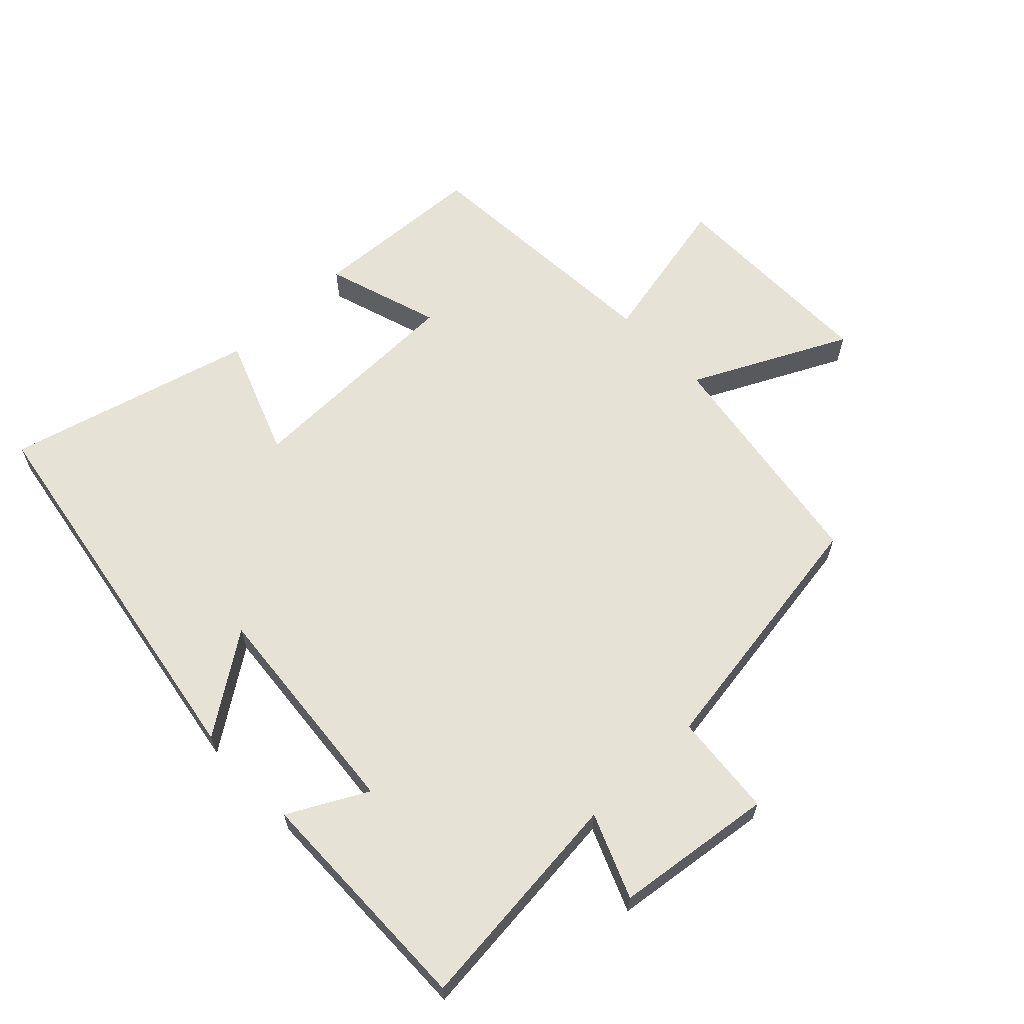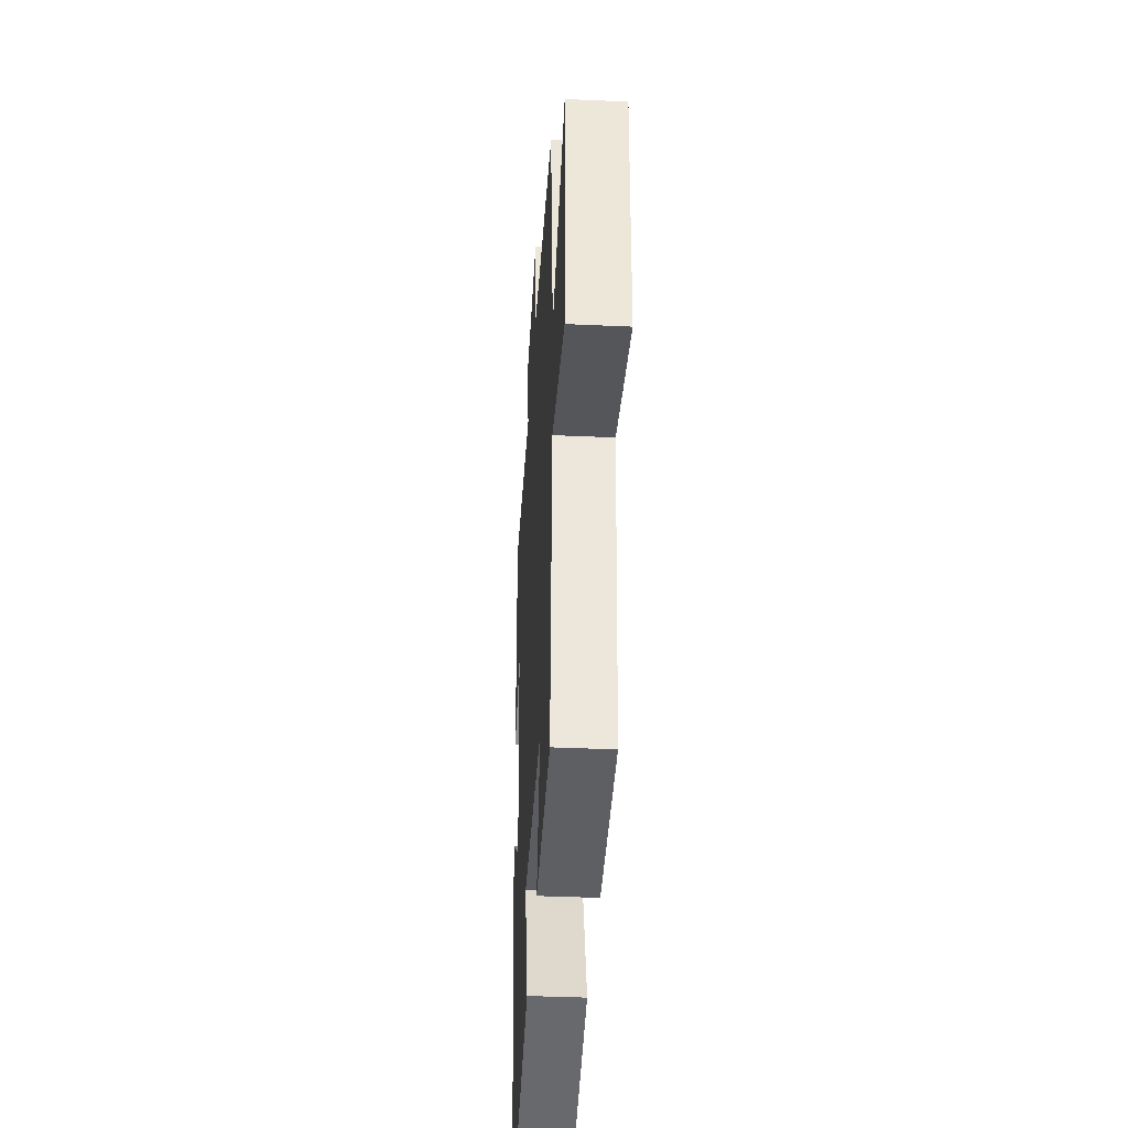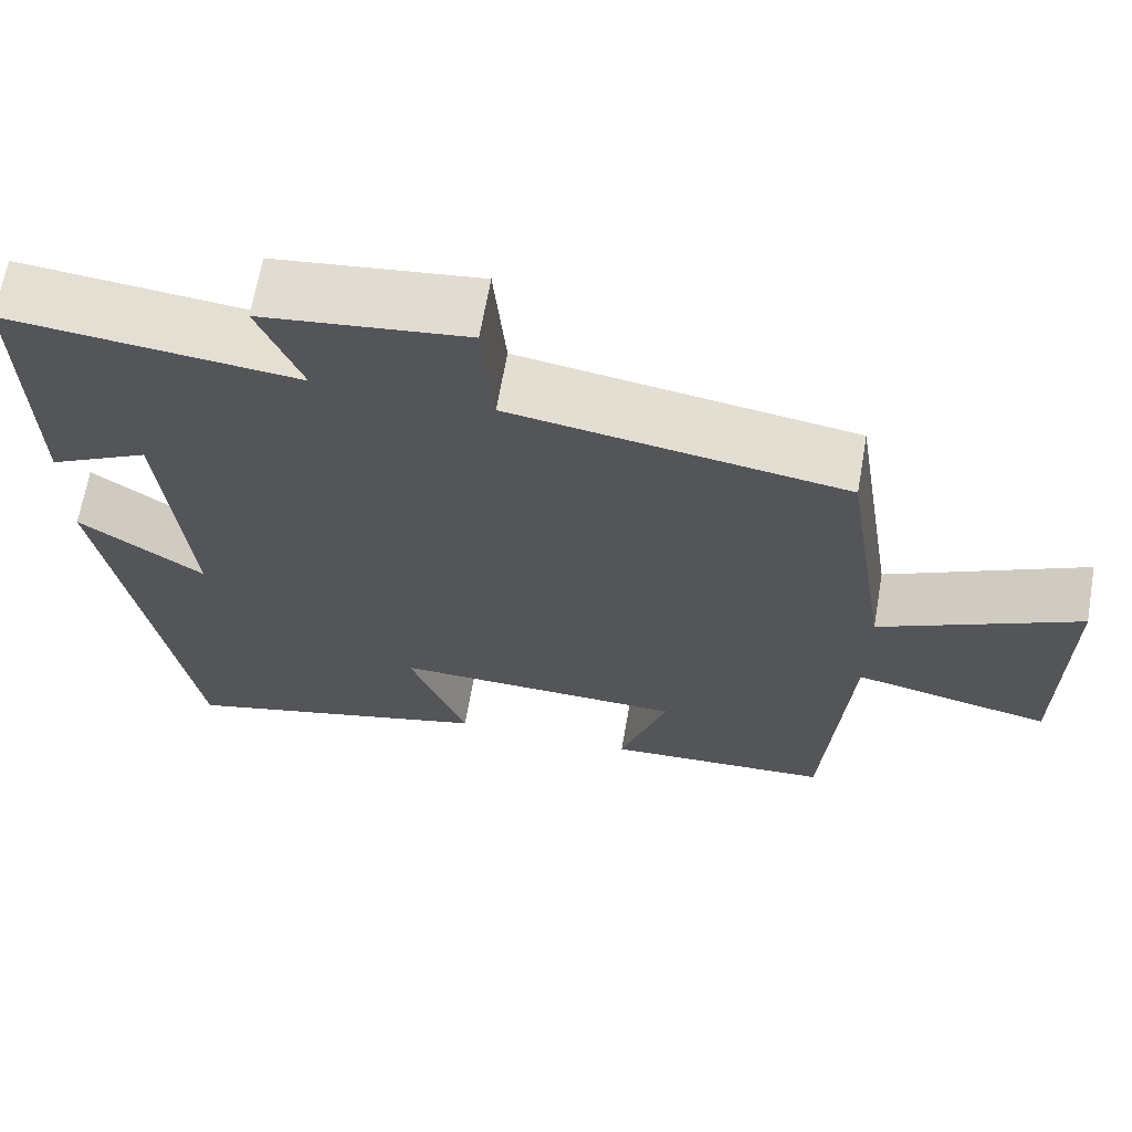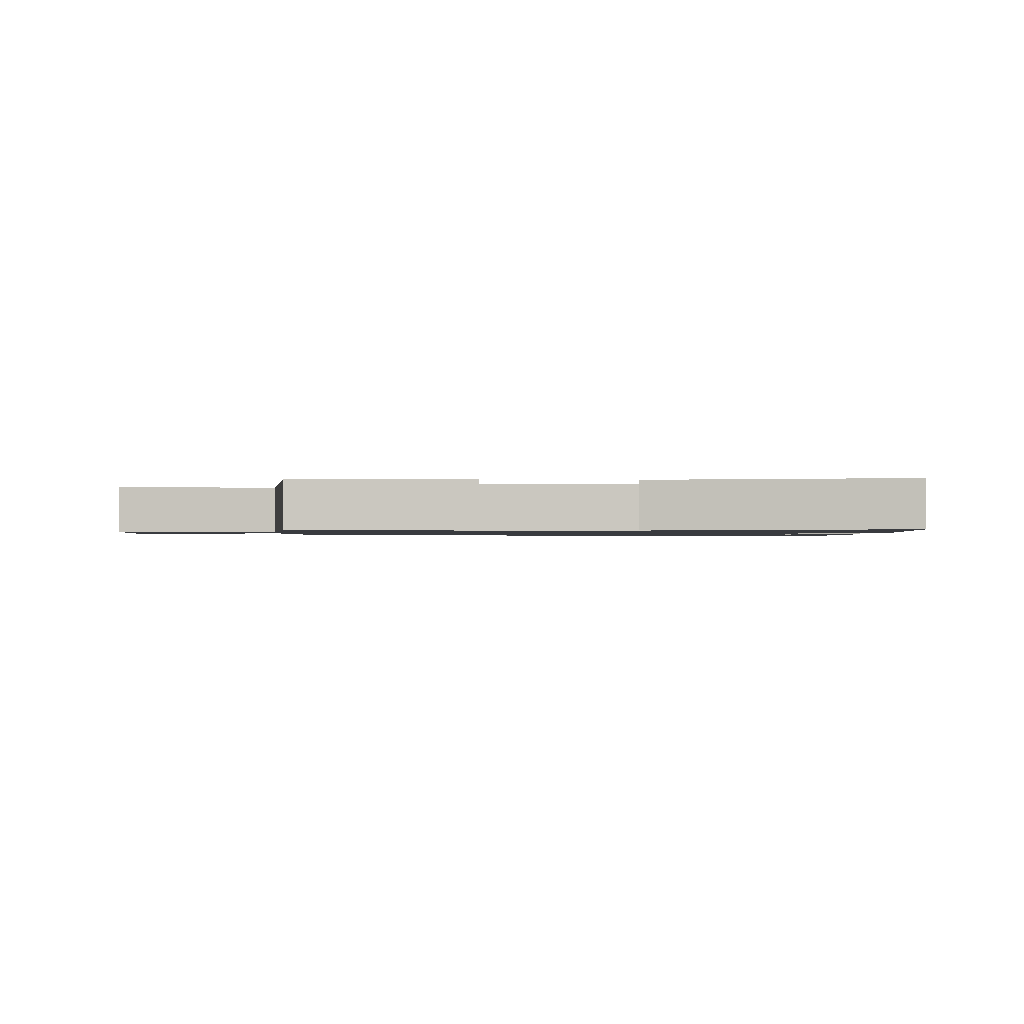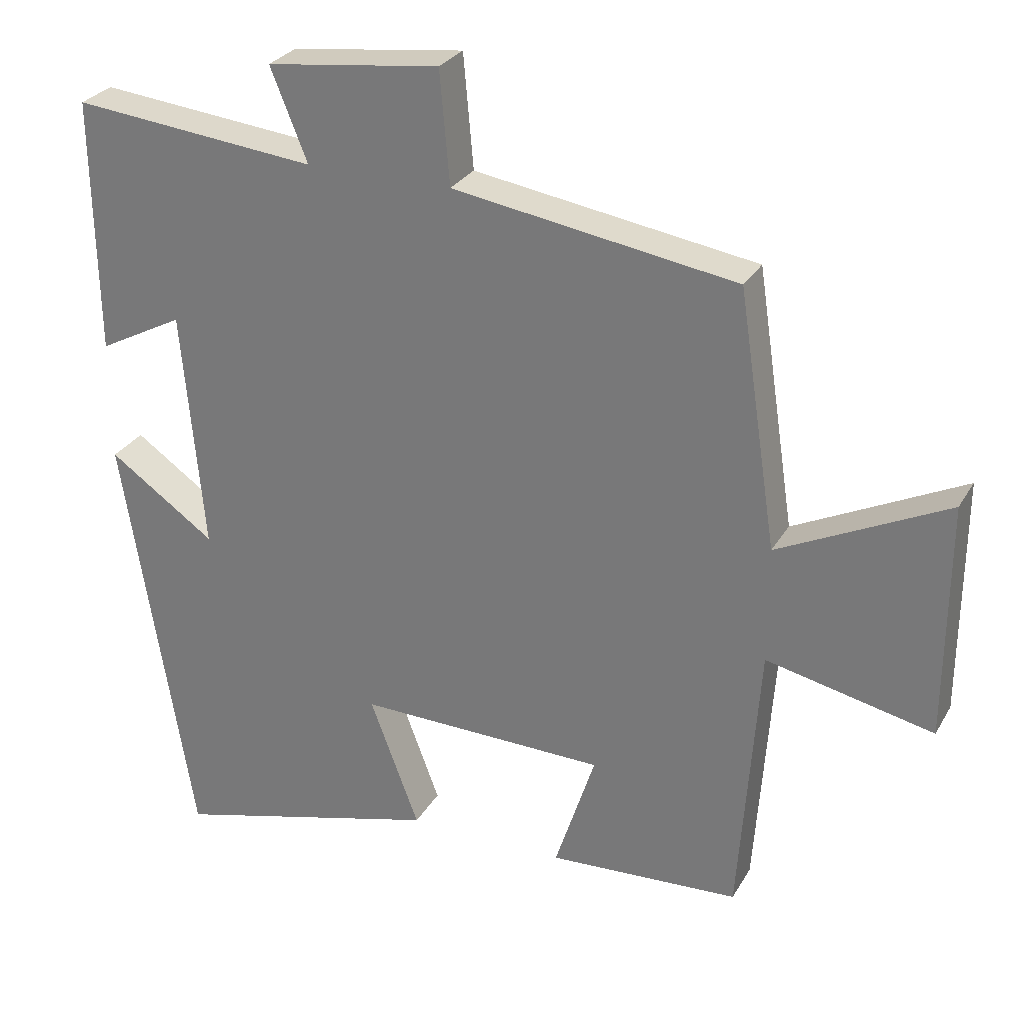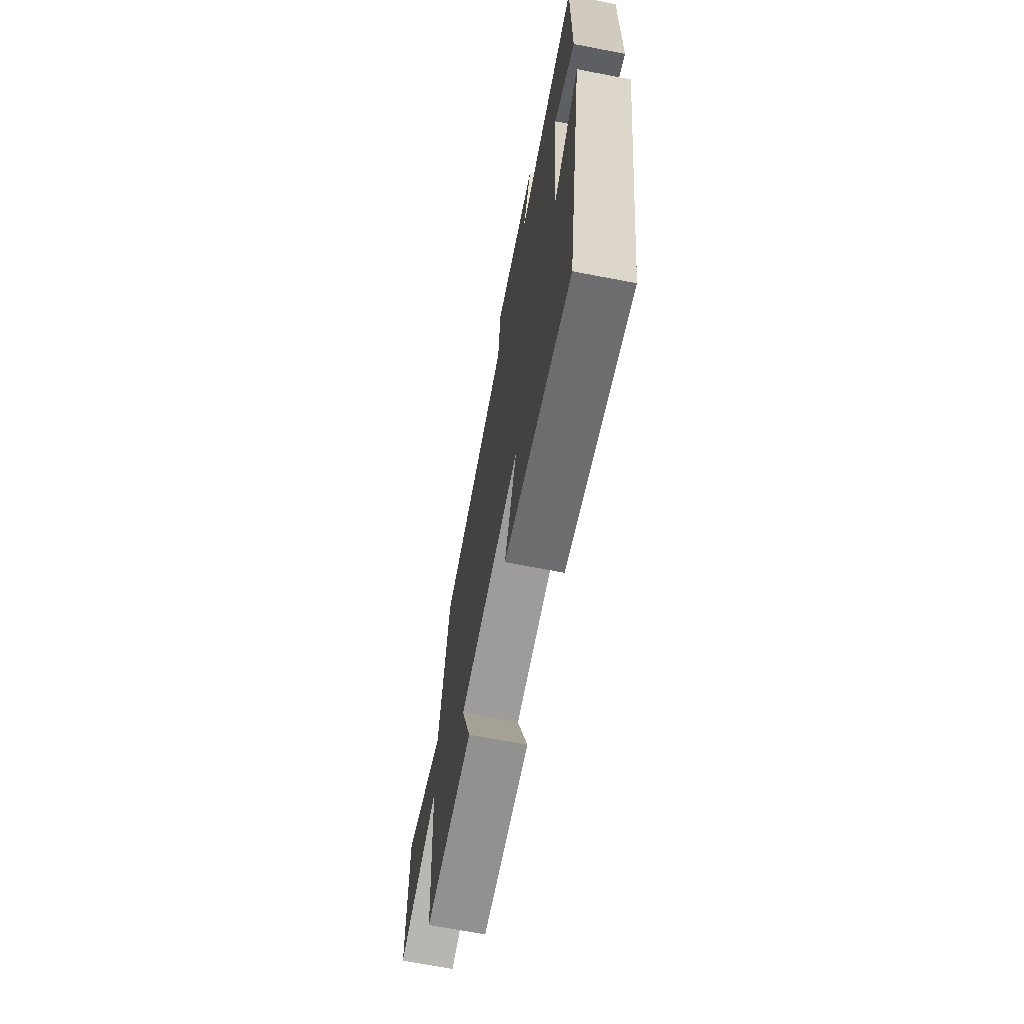
<metadata>
{"format":"obj","ext":"obj","renderer":"f3d","projection":"perspective","resolution":1024,"background":"white","views":[{"elev":63.2,"azim":-43.6,"up":"+Y"},{"elev":-37.9,"azim":86.7,"up":"+Z"},{"elev":66.4,"azim":9.9,"up":"+Z"},{"elev":-1.1,"azim":175.8,"up":"+Y"},{"elev":28.2,"azim":24.5,"up":"+Z"},{"elev":-68.9,"azim":-100.9,"up":"+Z"}]}
</metadata>
<code>
v 0.445 0.07 0.437
v 0.5 0.07 0.076
v 0.738 0.07 0.192
v 0.736 0.07 -0.142
v 0.5 0.07 -0.09
v 0.472 0.07 -0.486
v 0.202 0.07 -0.5
v 0.259 0.07 -0.324
v -0.091 0.07 -0.316
v -0.022 0.07 -0.5
v -0.402 0.07 -0.6
v -0.5 0.07 0.004
v -0.35 0.07 -0.101
v -0.38 0.07 0.239
v -0.5 0.07 0.176
v -0.505 0.07 0.536
v -0.16 0.07 0.5
v -0.212 0.07 0.629
v 0.032 0.07 0.659
v 0.046 0.07 0.5
v 0.445 0 0.437
v 0.5 0 0.076
v 0.738 0 0.192
v 0.736 0 -0.142
v 0.5 0 -0.09
v 0.472 0 -0.486
v 0.202 0 -0.5
v 0.259 0 -0.324
v -0.091 0 -0.316
v -0.022 0 -0.5
v -0.402 0 -0.6
v -0.5 0 0.004
v -0.35 0 -0.101
v -0.38 0 0.239
v -0.5 0 0.176
v -0.505 0 0.536
v -0.16 0 0.5
v -0.212 0 0.629
v 0.032 0 0.659
v 0.046 0 0.5
f 17 18 19 20
f 17 20 1 2
f 14 15 16 17
f 13 14 17 2
f 11 12 13
f 10 11 13
f 9 10 13
f 8 9 13 2
f 7 8 2
f 6 7 2
f 5 6 2
f 2 3 4 5
f 40 39 38 37
f 22 21 40 37
f 37 36 35 34
f 22 37 34 33
f 33 32 31
f 33 31 30
f 33 30 29
f 22 33 29 28
f 22 28 27
f 22 27 26
f 22 26 25
f 25 24 23 22
f 1 21 22 2
f 2 22 23 3
f 3 23 24 4
f 4 24 25 5
f 5 25 26 6
f 6 26 27 7
f 7 27 28 8
f 8 28 29 9
f 9 29 30 10
f 10 30 31 11
f 11 31 32 12
f 12 32 33 13
f 13 33 34 14
f 14 34 35 15
f 15 35 36 16
f 16 36 37 17
f 17 37 38 18
f 18 38 39 19
f 19 39 40 20
f 20 40 21 1

</code>
